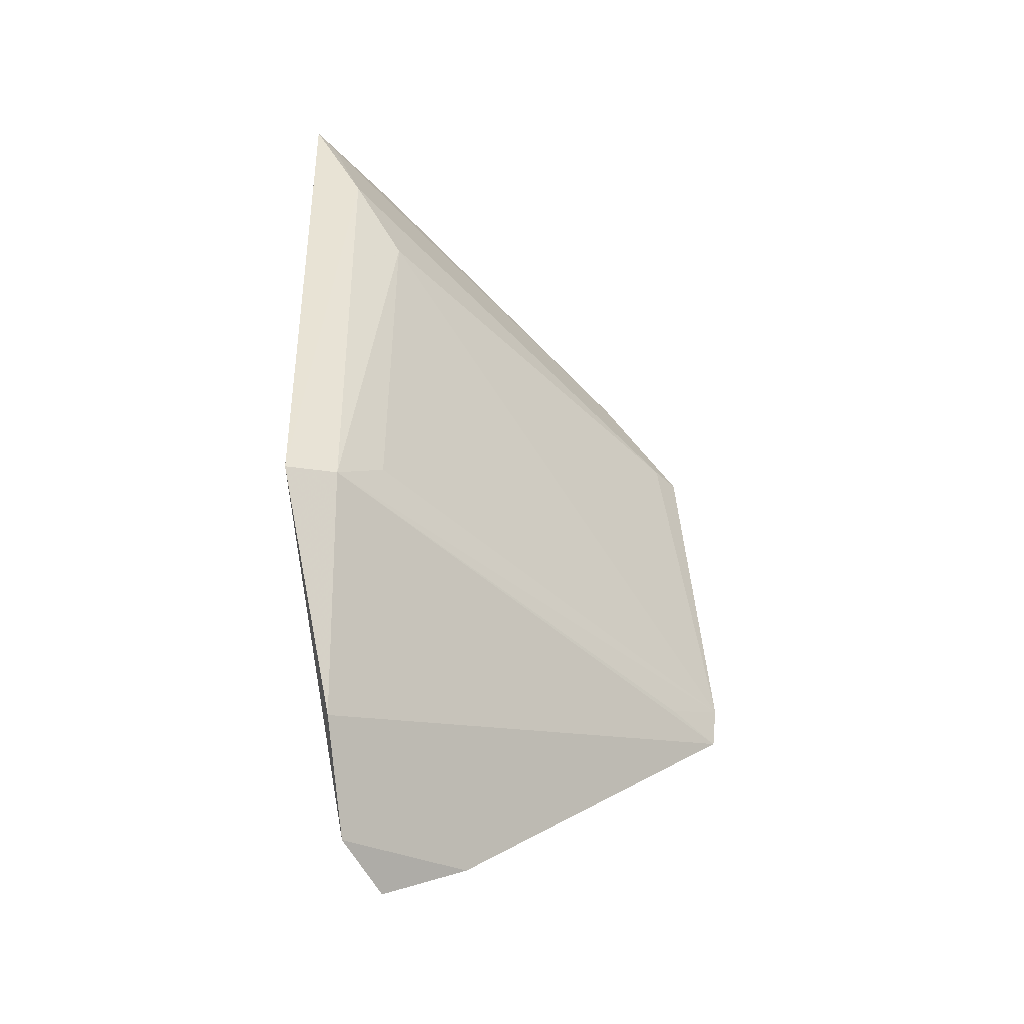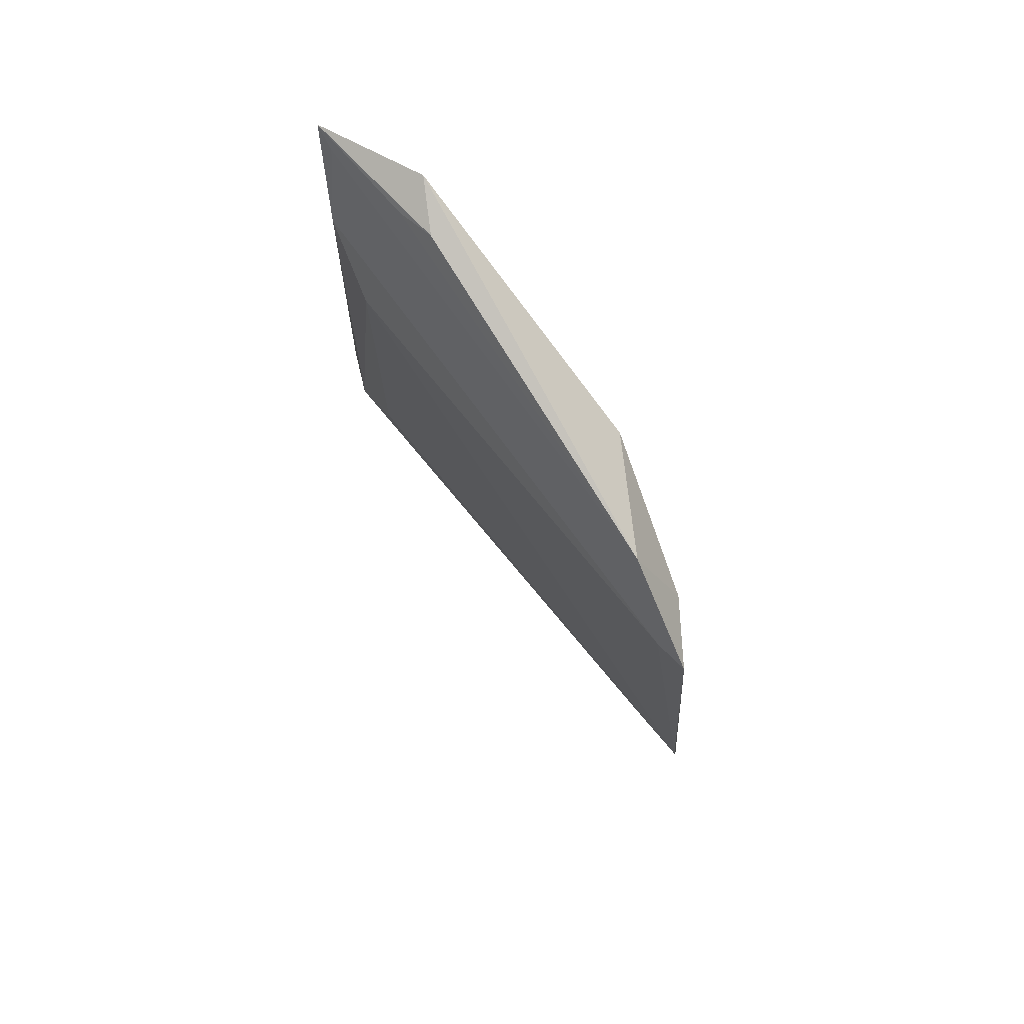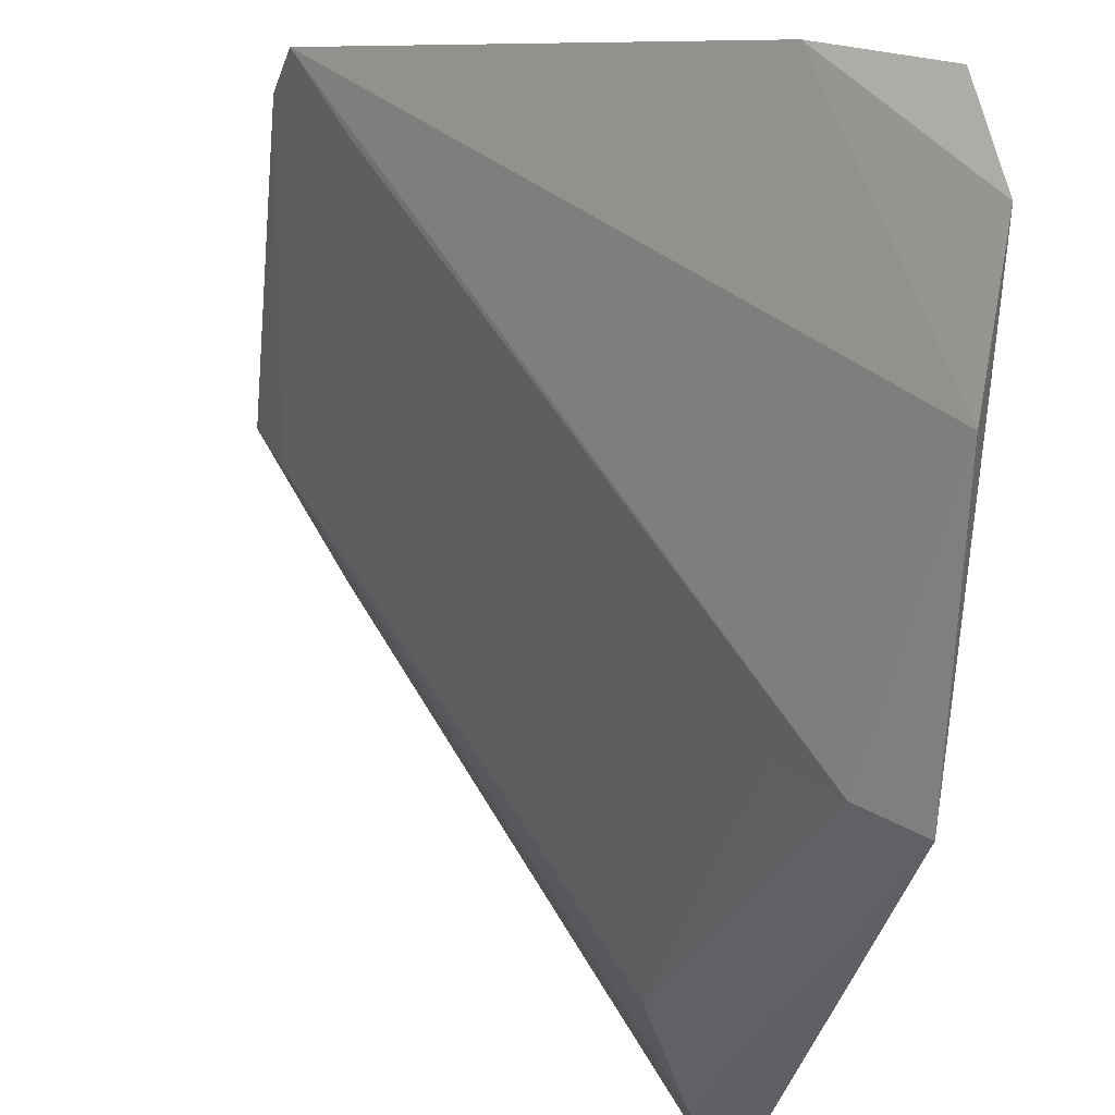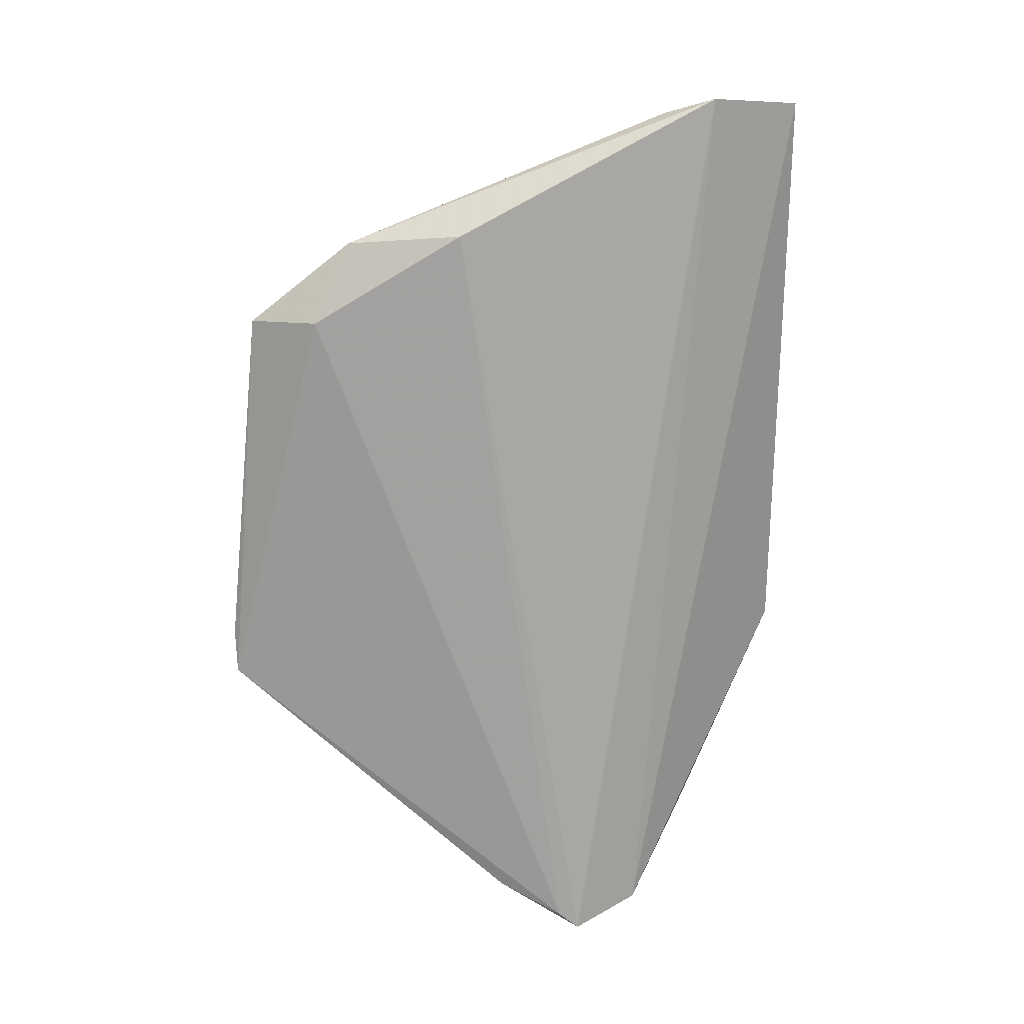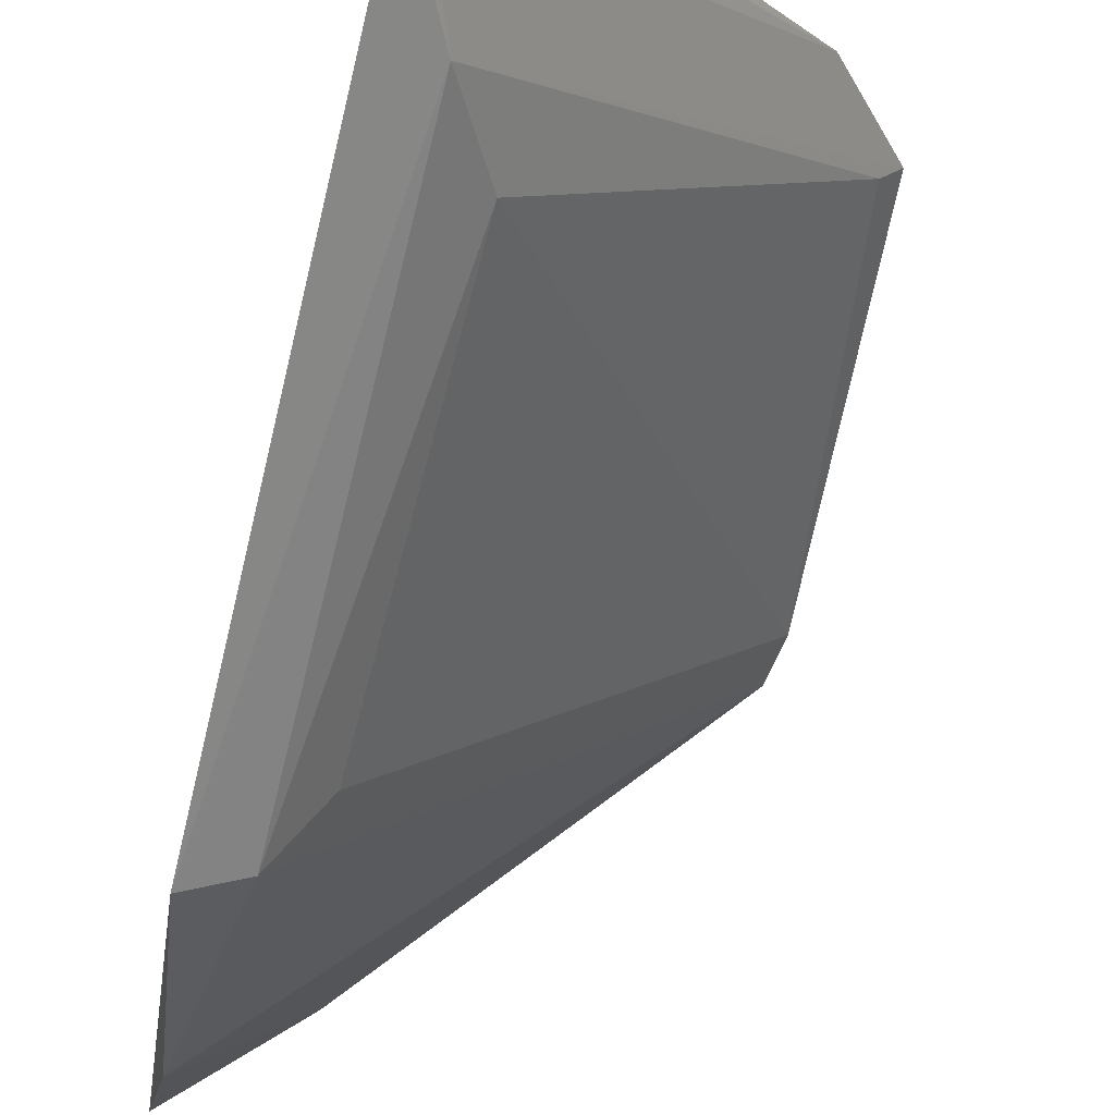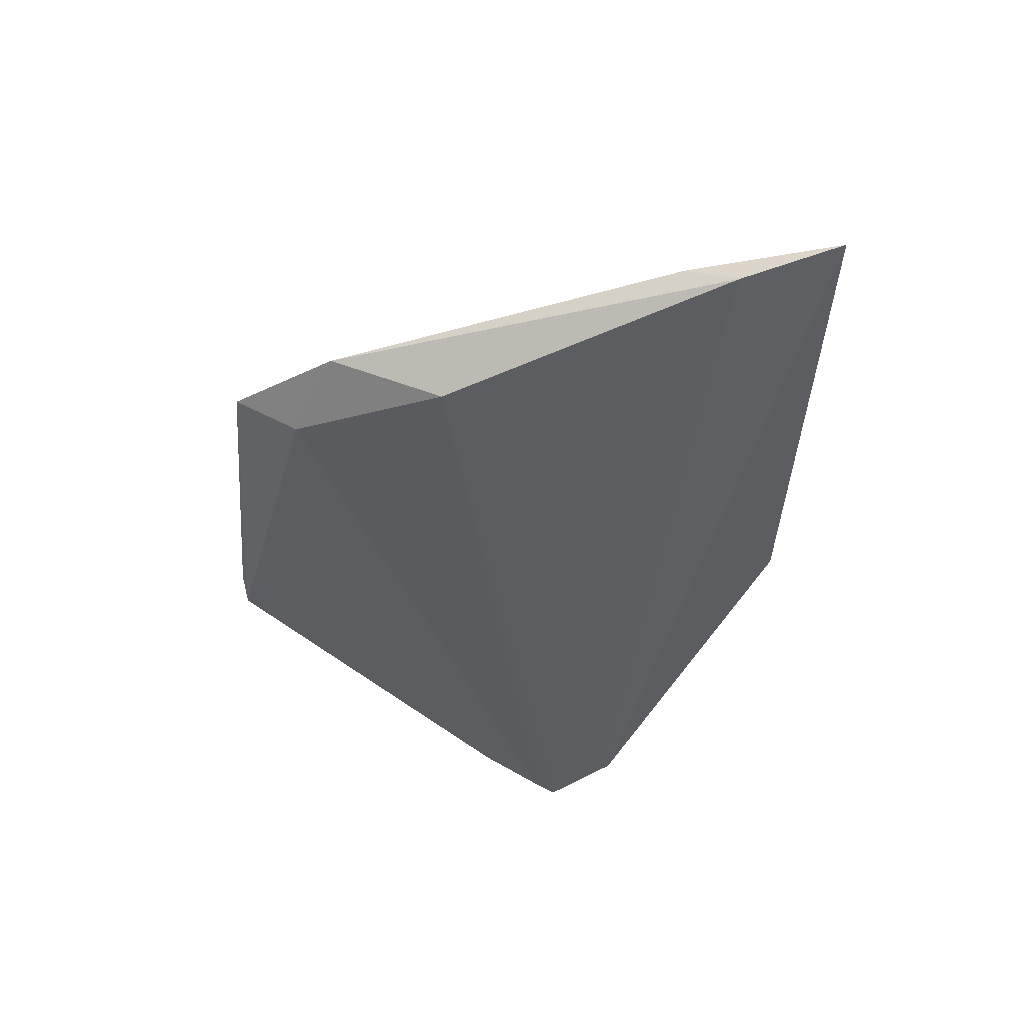
<metadata>
{"format":"obj","ext":"obj","renderer":"f3d","projection":"perspective","resolution":1024,"background":"white","views":[{"elev":-45.3,"azim":-170.7,"up":"+Y"},{"elev":74.6,"azim":-75.1,"up":"+Y"},{"elev":-29.5,"azim":-9.7,"up":"+Z"},{"elev":20.0,"azim":38.6,"up":"+Y"},{"elev":-67.1,"azim":165.4,"up":"+Z"},{"elev":57.7,"azim":48.1,"up":"+Y"}]}
</metadata>
<code>
v -0.1297 0.01719 0.0848
v -0.09199 -0.05896 0.0579
v -0.1086 0.02782 0.07171
v -0.08799 0.04049 0.03317
v -0.09449 -0.02545 0.03514
v -0.0914 0.04205 0.04571
v -0.09652 -0.0589 0.06748
v -0.09855 0.02088 0.03999
v -0.0893 -0.02655 0.0323
v -0.1213 0.02622 0.07691
v -0.1219 0.01756 0.08227
v -0.09475 -0.06076 0.06606
v -0.1318 -0.02734 0.08808
v -0.09362 0.02963 0.03547
v -0.09208 -0.04965 0.04798
v -0.09695 0.0402 0.04801
v -0.1032 -0.05513 0.0711
v -0.1324 -0.02246 0.0877
v -0.1276 0.01686 0.08136
v -0.08983 0.03919 0.03512
v -0.09845 -0.02061 0.04002
v -0.1274 -0.02657 0.0816
v -0.09509 0.03966 0.04413
f 6 2 4
f 9 4 2
f 10 3 6
f 11 7 3
f 11 10 1
f 11 3 10
f 12 6 3
f 12 3 7
f 12 2 6
f 13 11 1
f 13 7 11
f 14 5 8
f 14 9 5
f 14 4 9
f 14 1 10
f 15 9 2
f 15 5 9
f 15 13 5
f 16 10 6
f 16 6 4
f 17 12 7
f 17 7 13
f 17 2 12
f 17 15 2
f 17 13 15
f 18 13 1
f 19 14 8
f 19 1 14
f 19 18 1
f 19 8 18
f 20 14 10
f 20 4 14
f 21 18 8
f 21 8 5
f 21 5 18
f 22 18 5
f 22 5 13
f 22 13 18
f 23 16 4
f 23 4 20
f 23 20 10
f 23 10 16

</code>
